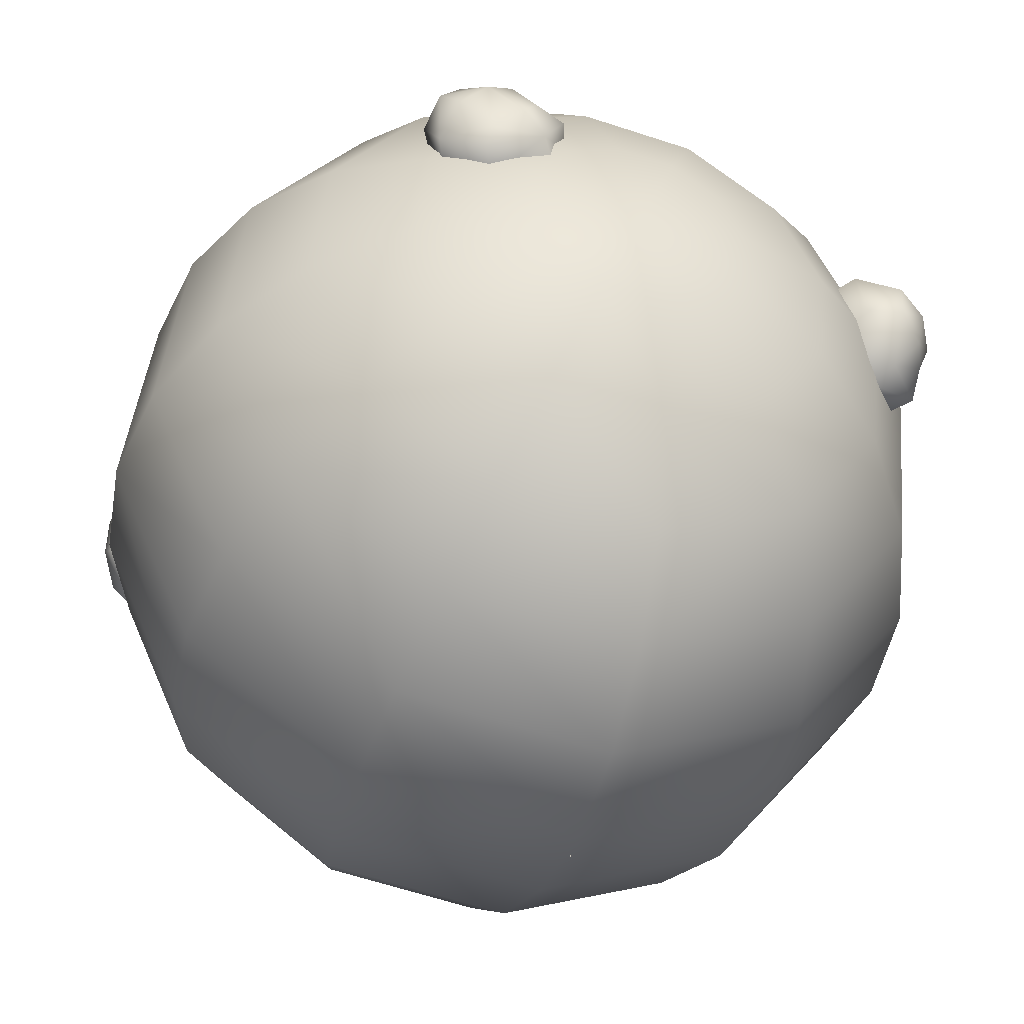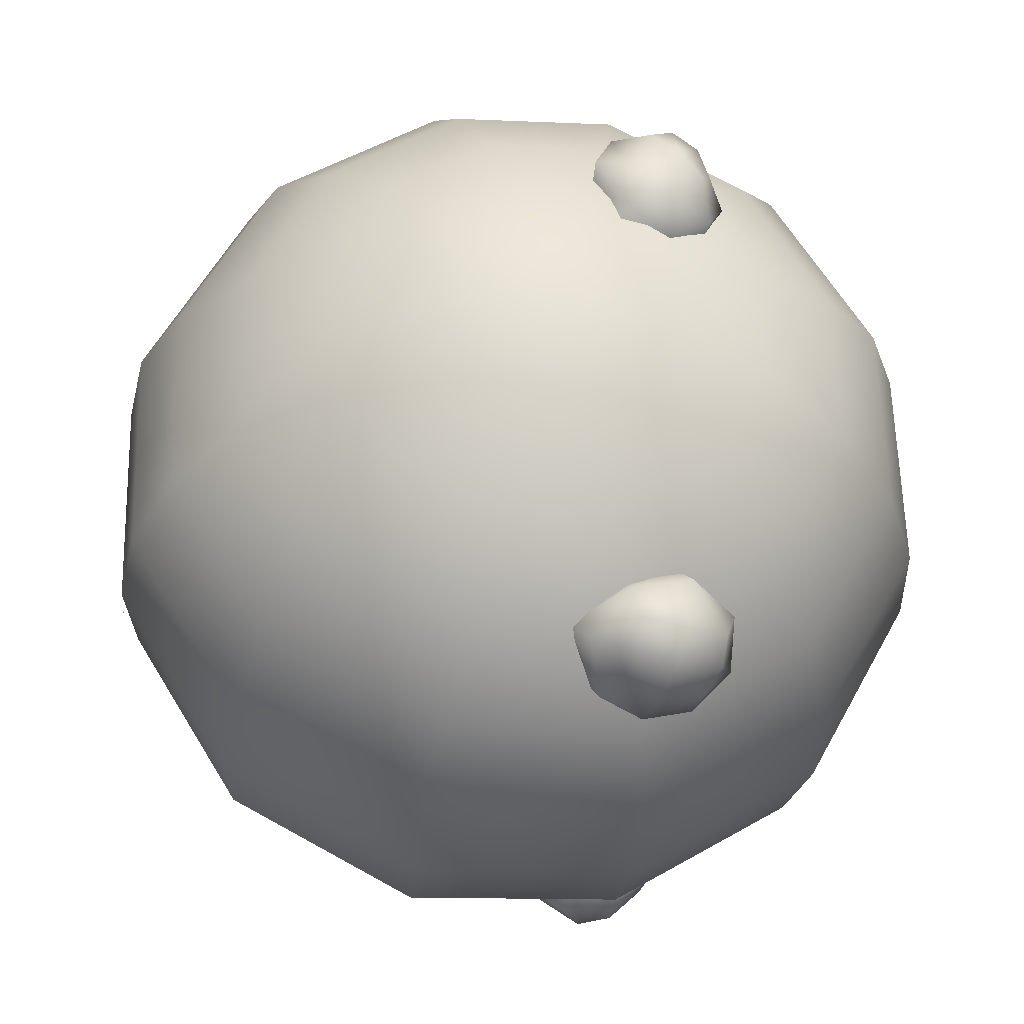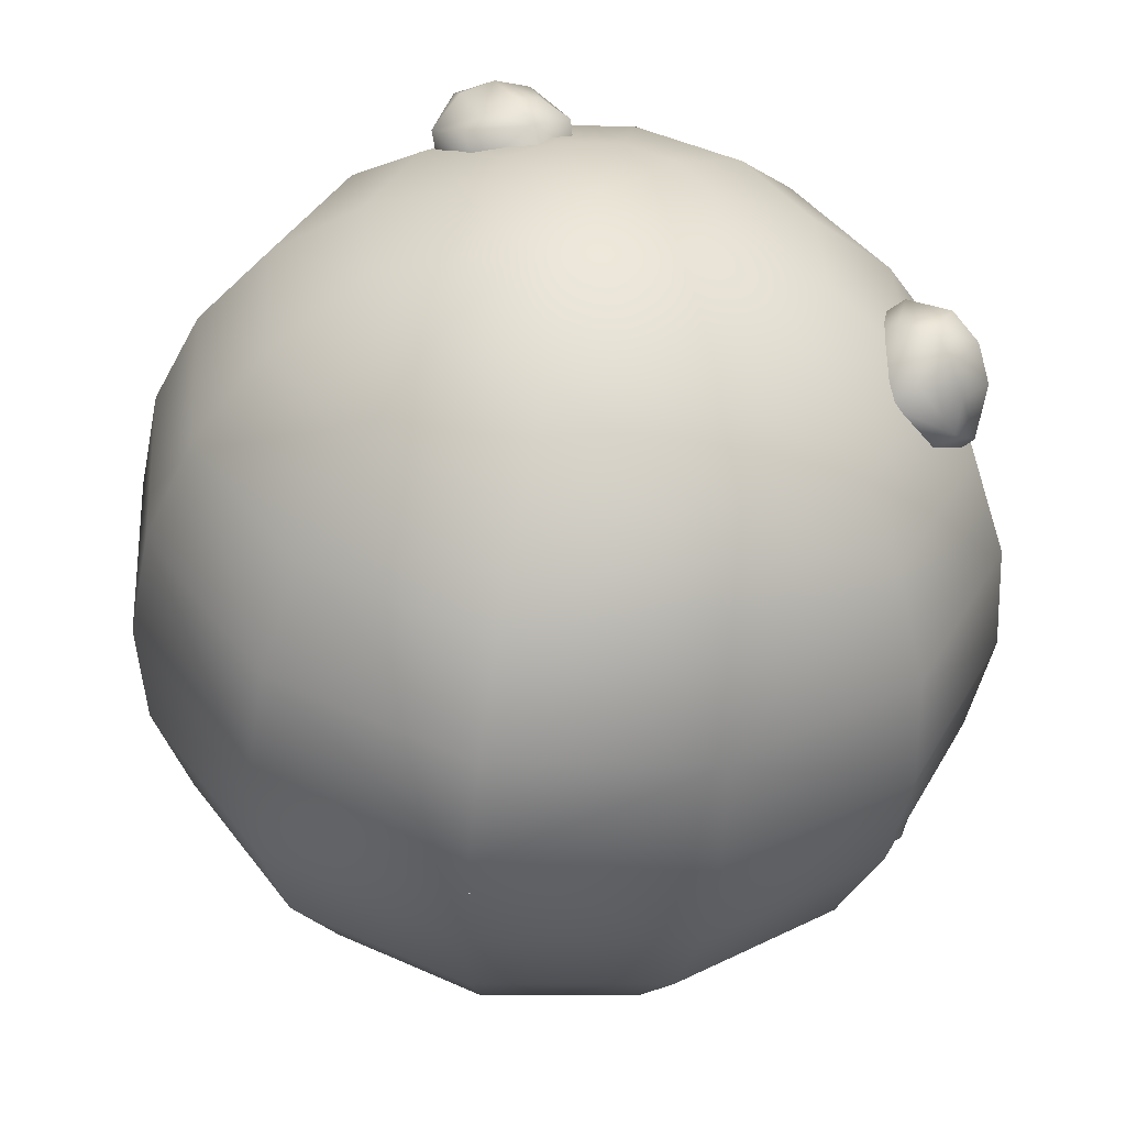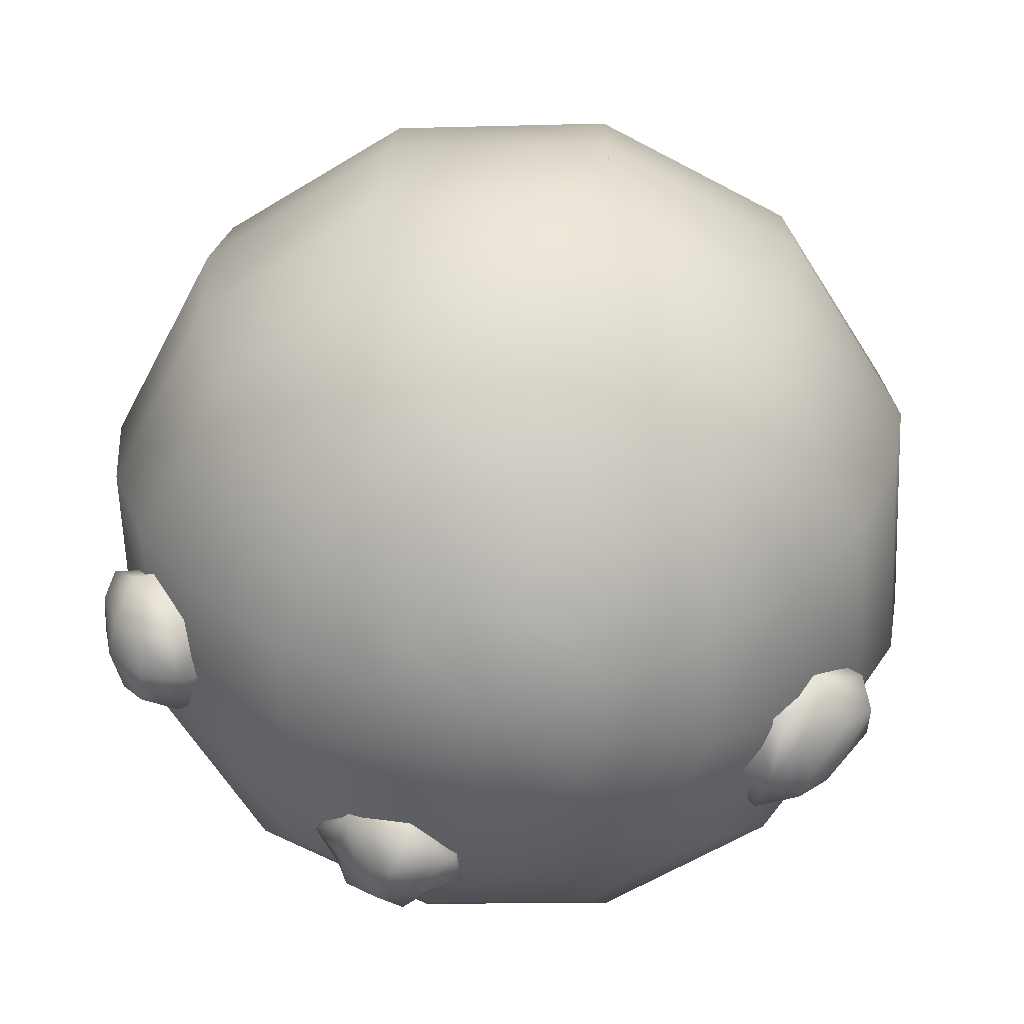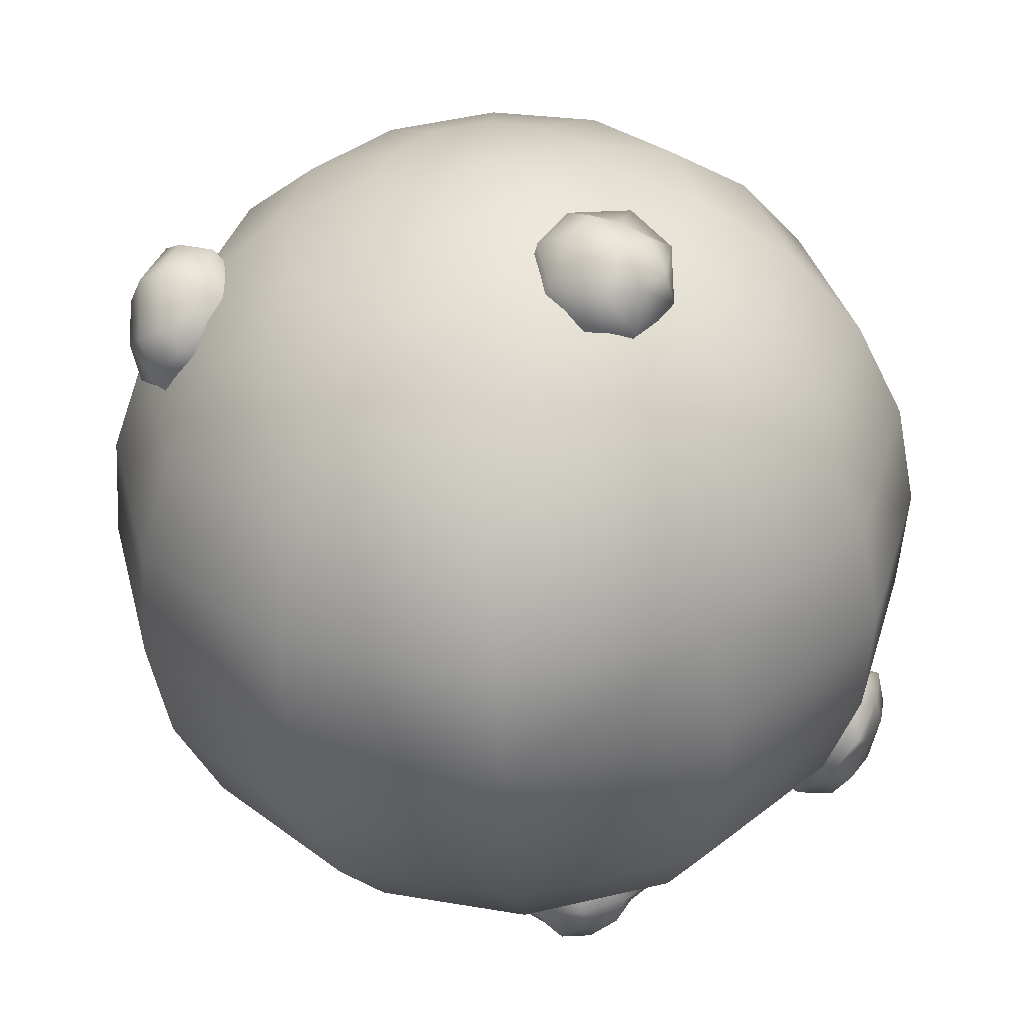
<metadata>
{"format":"obj","ext":"obj","renderer":"f3d","projection":"perspective","resolution":1024,"background":"white","views":[{"elev":-39.8,"azim":-14.4,"up":"+Y"},{"elev":58.2,"azim":81.1,"up":"+Z"},{"elev":43.5,"azim":19.0,"up":"+Z"},{"elev":-57.5,"azim":-5.0,"up":"+Z"},{"elev":31.4,"azim":-171.2,"up":"+Z"}]}
</metadata>
<code>
v 0.01 0.0005 0.0005
v 0.01 -0.0005 0.0005
v 0.01 -0.0005 -0.0005
v 0.01 0.0005 -0.0005
v 0.005 0.005 -0.005
v 0.005 -0.005 -0.005
v 0.005 0.005 0.005
v 0.005 -0.005 0.005
v 0 0 -0
v 1.472 2.297 1.183
v 1.523 2.467 1.006
v 1.646 2.528 1.111
v 1.586 2.326 1.284
v 1.664 2.621 1.382
v 1.509 2.433 1.608
v 1.582 2.43 1.428
v 1.582 2.7 1.55
v 1.222 2.544 1.675
v 1.056 2.783 1.488
v 1.102 2.507 1.503
v 1.19 2.841 1.601
v 1.289 2.936 0.9565
v 1.458 3.003 1.109
v 1.465 2.719 0.9087
v 1.588 2.793 1.004
v 1.264 2.217 1.465
v 1.387 2.305 1.543
v 1.536 2.933 1.326
v 1.626 2.83 1.237
v 1.28 3.042 1.339
v 1.092 2.922 1.212
v 1.411 2.977 1.419
v 1.431 2.773 1.646
v 1.399 2.554 1.695
v 1.262 2.825 -1.488
v 0.9068 2.766 -1.597
v 1.124 2.819 -1.363
v 1.011 2.781 -1.727
v 1.382 2.67 -1.611
v 1.25 2.498 -1.837
v 1.222 2.671 -1.765
v 1.425 2.469 -1.689
v 0.9246 2.189 -1.614
v 1.072 2.207 -1.808
v 1.17 2.063 -1.472
v 1.314 2.074 -1.611
v 1.377 2.456 -1.064
v 1.439 2.715 -1.284
v 1.29 2.709 -1.174
v 1.602 2.47 -1.21
v 1.042 2.521 -1.85
v 0.812 2.513 -1.71
v 1.575 2.46 -1.461
v 1.454 2.63 -1.426
v 1.521 2.182 -1.337
v 1.288 2.165 -1.186
v 1.565 2.28 -1.506
v 1.413 2.261 -1.674
v 1.181 2.302 -1.783
v -0.883 3.478 -1.739
v -0.5926 3.353 -1.698
v -0.6449 3.409 -1.853
v -0.8226 3.411 -1.614
v -0.912 3.425 -1.882
v -0.7636 3.363 -2.026
v -0.9091 3.242 -2.1
v -1.064 3.347 -1.887
v -1.031 2.772 -1.838
v -1.118 2.97 -1.677
v -1.241 3.036 -1.84
v -1.089 2.837 -2.002
v -0.4432 2.883 -1.881
v -0.4722 3.204 -1.97
v -0.4336 3.157 -1.809
v -0.5283 2.969 -2.086
v -1.116 3.341 -1.729
v -1.098 3.302 -1.565
v -0.707 3.11 -2.172
v -0.64 3.19 -2.084
v -0.7238 2.726 -1.855
v -0.7644 2.795 -2.099
v -0.8324 2.993 -2.19
v -1.006 3.075 -2.101
v -1.121 3.119 -1.918
v -2.003 2.799 -1.083
v -2.159 2.79 -1.186
v -2.157 2.763 -0.8691
v -2.31 2.765 -0.9391
v -2.296 2.629 -1.283
v -2.429 2.47 -0.9901
v -2.355 2.643 -1.009
v -2.373 2.424 -1.288
v -2.259 2.035 -1.142
v -2.154 2.186 -0.8327
v -2.396 2.186 -0.8704
v -2.09 2.04 -1.036
v -1.985 2.41 -1.495
v -2 2.667 -1.399
v -1.856 2.678 -1.281
v -1.761 2.42 -1.371
v -2.269 2.517 -0.6878
v -2.395 2.511 -0.8214
v -2.188 2.579 -1.452
v -2.188 2.405 -1.488
v -2.05 2.129 -1.418
v -1.846 2.136 -1.23
v -2.19 2.226 -1.437
v -2.347 2.218 -1.262
v -2.435 2.271 -1.006
v -0.5255 3.01 1.958
v -0.5869 3.191 1.821
v -0.6464 3.261 1.953
v -0.5608 3.062 2.088
v -0.9811 3.151 2.157
v -0.8004 2.965 2.211
v -0.7219 3.091 2.151
v -0.8329 3.249 2.091
v -1.198 2.849 2.017
v -0.9137 2.696 1.954
v -0.9799 2.727 2.14
v -1.139 2.775 1.872
v -1.009 3.231 1.573
v -0.8384 3.371 1.794
v -0.7706 3.292 1.671
v -1.081 3.317 1.764
v -0.6819 2.853 2.163
v -0.6092 2.761 2.056
v -1.092 3.281 1.994
v -0.938 3.317 1.946
v -1.243 3.106 1.833
v -1.141 2.975 1.66
v -1.201 3.167 2.024
v -1.113 3.029 2.135
v -0.9522 2.878 2.141
v 0.8215 1.944 1.894
v 0.1591 1.931 2.151
v 0.4749 1.49 1.951
v 0.3386 2.166 2.122
v -0.1143 1.818 2.175
v -0.05342 1.271 1.996
v -0.4085 1.857 2.187
v -0.6218 1.346 2.019
v -1.078 1.693 2.012
v -0.6447 2.037 2.183
v -1.3 2.221 1.978
v -0.7594 2.31 2.166
v -1.228 2.788 1.926
v -0.7221 2.603 2.139
v -0.5426 2.838 2.109
v -0.8808 3.242 1.869
v -0.3525 3.461 1.823
v -0.2692 2.951 2.086
v 0.2158 3.386 1.801
v 0.02498 2.913 2.074
v 0.2612 2.733 2.077
v 0.672 3.038 1.808
v 0.3759 2.46 2.095
v 0.8937 2.51 1.842
v 1.228 1.739 1.537
v 0.7378 1.097 1.617
v -0.009324 0.7876 1.682
v -0.8131 0.8929 1.714
v -1.458 1.385 1.704
v -1.772 2.131 1.656
v -1.67 2.933 1.582
v -1.179 3.574 1.502
v -0.4323 3.884 1.437
v 0.3715 3.779 1.405
v 1.017 3.287 1.415
v 1.33 2.54 1.463
v 1.53 1.565 1.075
v 0.93 0.7795 1.173
v 0.01498 0.4004 1.253
v -0.9695 0.5293 1.292
v -1.76 1.132 1.28
v -2.144 2.046 1.221
v -2.019 3.028 1.13
v -1.418 3.813 1.032
v -0.5031 4.193 0.9529
v 0.4813 4.064 0.9138
v 1.271 3.461 0.9254
v 1.655 2.547 0.9845
v 1.708 1.435 0.5402
v 1.038 0.5588 0.6496
v 0.01778 0.1359 0.738
v -1.08 0.2798 0.7815
v -1.961 0.9517 0.7686
v -2.39 1.972 0.7027
v -2.25 3.066 0.6014
v -1.581 3.943 0.492
v -0.5601 4.365 0.4037
v 0.5379 4.222 0.3601
v 1.419 3.55 0.3731
v 1.847 2.53 0.439
v 1.749 1.357 -0.0317
v 1.055 0.45 0.0816
v -0.001124 0.01234 0.173
v -1.138 0.1611 0.2181
v -2.05 0.8568 0.2047
v -2.494 1.913 0.1365
v -2.349 3.046 0.0317
v -1.656 3.953 -0.0816
v -0.5993 4.391 -0.173
v 0.5374 4.242 -0.2181
v 1.45 3.546 -0.2047
v 1.893 2.491 -0.1365
v 0.9802 0.4606 -0.492
v 1.65 1.337 -0.6014
v -0.04032 0.03784 -0.4037
v -1.138 0.1816 -0.3601
v -2.02 0.8535 -0.3731
v -2.448 1.874 -0.439
v -2.308 2.968 -0.5402
v -1.639 3.844 -0.6496
v -0.6182 4.267 -0.738
v 0.4798 4.123 -0.7815
v 1.361 3.452 -0.7686
v 1.789 2.432 -0.7027
v 1.418 1.375 -1.13
v 0.8177 0.5898 -1.032
v -0.09732 0.2107 -0.9529
v -1.082 0.3397 -0.9138
v -1.872 0.9421 -0.9254
v -2.256 1.857 -0.9845
v -2.131 2.838 -1.075
v -1.53 3.624 -1.173
v -0.6154 4.003 -1.253
v 0.3691 3.874 -1.292
v 1.159 3.271 -1.28
v 1.543 2.357 -1.221
v 1.069 1.47 -1.582
v 0.579 0.8289 -1.502
v -0.1681 0.5194 -1.437
v -0.9719 0.6247 -1.405
v -1.617 1.117 -1.415
v -1.931 1.863 -1.463
v -1.829 2.665 -1.537
v -1.338 3.306 -1.617
v -0.5911 3.616 -1.682
v 0.2127 3.51 -1.714
v 0.8578 3.018 -1.704
v 1.171 2.272 -1.656
v 0.6271 1.615 -1.926
v 0.2804 1.162 -1.869
v -0.2479 0.9427 -1.823
v -0.8162 1.017 -1.801
v -1.272 1.365 -1.808
v -1.494 1.893 -1.842
v -1.422 2.46 -1.894
v -1.075 2.913 -1.951
v -0.547 3.132 -1.996
v 0.02138 3.058 -2.019
v 0.4775 2.71 -2.012
v 0.6992 2.182 -1.978
v 0.1217 1.8 -2.139
v -0.05782 1.565 -2.109
v -0.3312 1.452 -2.086
v -0.6254 1.49 -2.074
v -0.8616 1.67 -2.077
v -0.9763 1.944 -2.095
v -0.939 2.237 -2.122
v -0.7595 2.472 -2.151
v -0.4861 2.585 -2.175
v -0.1919 2.547 -2.187
v 0.04428 2.367 -2.183
v 0.159 2.093 -2.166
v -0.1879 2.391 2.205
v -0.4125 2.012 -2.205
o Bone1
g Bone1
f 1 2 3
f 1 3 4
f 5 4 3
f 5 3 6
f 7 1 4
f 7 4 5
f 2 8 6
f 2 6 3
f 1 7 8
f 1 8 2
f 9 7 5
f 9 5 6
f 9 6 8
f 9 8 7
o Object0012
g Object0012
f 10 11 12
f 10 12 13
f 14 15 16
f 15 14 17
f 18 19 20
f 19 18 21
f 22 23 24
f 24 23 25
f 13 26 10
f 26 13 27
f 24 12 11
f 12 24 25
f 14 28 17
f 28 14 29
f 30 19 21
f 19 30 31
f 23 31 30
f 31 23 22
f 32 17 28
f 17 32 33
f 17 34 15
f 34 17 33
f 26 18 20
f 18 26 27
f 12 16 13
f 16 12 14
f 16 27 13
f 27 16 15
f 29 12 25
f 12 29 14
f 29 23 28
f 23 29 25
f 28 30 32
f 30 28 23
f 32 21 33
f 21 32 30
f 33 18 34
f 18 33 21
f 27 34 18
f 34 27 15
f 35 36 37
f 36 35 38
f 39 40 41
f 40 39 42
f 43 44 45
f 44 46 45
f 47 48 49
f 48 47 50
f 51 36 38
f 36 51 52
f 49 35 37
f 35 49 48
f 53 39 54
f 39 53 42
f 55 45 46
f 45 55 56
f 55 50 47
f 47 56 55
f 42 57 58
f 57 42 53
f 58 40 42
f 40 58 59
f 51 43 52
f 43 51 44
f 35 41 38
f 41 35 39
f 41 51 38
f 51 41 40
f 54 35 48
f 35 54 39
f 50 54 48
f 54 50 53
f 55 53 50
f 53 55 57
f 57 46 58
f 46 57 55
f 59 58 46
f 46 44 59
f 51 59 44
f 59 51 40
f 60 61 62
f 61 60 63
f 64 65 66
f 64 66 67
f 68 69 70
f 68 70 71
f 72 73 74
f 73 72 75
f 60 76 77
f 77 63 60
f 74 62 61
f 62 74 73
f 78 65 79
f 65 78 66
f 80 68 81
f 68 71 81
f 80 75 72
f 75 80 81
f 82 66 78
f 66 82 83
f 66 84 67
f 84 66 83
f 76 69 77
f 69 76 70
f 62 64 60
f 64 62 65
f 60 67 76
f 67 60 64
f 73 79 62
f 65 62 79
f 75 79 73
f 79 75 78
f 82 75 81
f 75 82 78
f 71 82 81
f 82 71 83
f 83 71 84
f 71 70 84
f 76 84 70
f 84 76 67
f 85 86 87
f 87 86 88
f 89 90 91
f 90 89 92
f 93 94 95
f 94 93 96
f 97 98 99
f 99 100 97
f 88 101 87
f 101 88 102
f 85 99 98
f 85 98 86
f 103 92 89
f 92 103 104
f 105 96 93
f 96 105 106
f 106 97 100
f 97 106 105
f 92 107 108
f 107 92 104
f 92 109 90
f 109 92 108
f 95 101 102
f 101 95 94
f 86 91 88
f 91 86 89
f 102 88 91
f 102 91 90
f 98 103 86
f 86 103 89
f 103 97 104
f 97 103 98
f 104 97 107
f 97 105 107
f 93 107 105
f 107 93 108
f 108 93 109
f 93 95 109
f 102 109 95
f 109 102 90
f 110 111 112
f 110 112 113
f 114 115 116
f 114 116 117
f 118 119 120
f 119 118 121
f 122 123 124
f 123 122 125
f 110 126 127
f 126 110 113
f 123 112 111
f 111 124 123
f 128 114 129
f 114 117 129
f 118 130 121
f 131 121 130
f 131 130 122
f 122 130 125
f 114 132 133
f 132 114 128
f 134 114 133
f 114 134 115
f 126 120 119
f 119 127 126
f 116 112 117
f 112 116 113
f 113 116 126
f 126 116 115
f 129 117 112
f 112 123 129
f 125 129 123
f 129 125 128
f 130 128 125
f 128 130 132
f 118 132 130
f 132 118 133
f 134 118 120
f 118 134 133
f 126 134 120
f 134 126 115
f 135 136 137
f 136 135 138
f 139 137 136
f 137 139 140
f 141 140 139
f 140 141 142
f 142 141 143
f 141 144 143
f 145 143 144
f 145 144 146
f 147 146 148
f 146 147 145
f 149 150 148
f 148 150 147
f 150 149 151
f 149 152 151
f 153 151 152
f 153 152 154
f 155 153 154
f 153 155 156
f 157 156 155
f 156 157 158
f 158 138 135
f 138 158 157
f 159 137 160
f 137 159 135
f 140 160 137
f 160 140 161
f 142 161 140
f 161 142 162
f 163 162 142
f 142 143 163
f 164 163 143
f 164 143 145
f 165 145 147
f 145 165 164
f 147 150 166
f 147 166 165
f 167 166 150
f 150 151 167
f 168 167 151
f 168 151 153
f 156 168 153
f 168 156 169
f 158 169 156
f 169 158 170
f 170 135 159
f 135 170 158
f 171 160 172
f 160 171 159
f 160 161 173
f 160 173 172
f 162 173 161
f 173 162 174
f 175 174 162
f 162 163 175
f 176 163 164
f 176 175 163
f 165 176 164
f 176 165 177
f 177 166 178
f 166 177 165
f 179 178 166
f 179 166 167
f 179 168 180
f 168 179 167
f 180 169 181
f 169 180 168
f 182 181 169
f 169 170 182
f 182 159 171
f 159 182 170
f 183 172 184
f 172 183 171
f 172 173 185
f 172 185 184
f 174 185 173
f 185 174 186
f 175 186 174
f 186 175 187
f 188 175 176
f 175 188 187
f 177 188 176
f 188 177 189
f 189 178 190
f 178 189 177
f 191 190 178
f 191 178 179
f 191 180 192
f 180 191 179
f 192 181 193
f 181 192 180
f 194 193 181
f 181 182 194
f 194 171 183
f 171 194 182
f 195 184 196
f 184 195 183
f 184 185 197
f 184 197 196
f 186 197 185
f 197 186 198
f 187 198 186
f 198 187 199
f 200 187 188
f 187 200 199
f 189 200 188
f 200 189 201
f 190 201 189
f 201 190 202
f 203 202 190
f 203 190 191
f 203 192 204
f 192 203 191
f 204 193 205
f 193 204 192
f 206 205 193
f 193 194 206
f 206 183 195
f 183 206 194
f 207 208 195
f 195 196 207
f 197 207 196
f 207 197 209
f 197 198 210
f 197 210 209
f 211 198 199
f 198 211 210
f 200 211 199
f 211 200 212
f 213 200 201
f 200 213 212
f 201 214 213
f 214 201 202
f 214 203 215
f 203 214 202
f 216 215 203
f 216 203 204
f 217 216 204
f 217 204 205
f 217 206 218
f 206 217 205
f 208 218 206
f 206 195 208
f 219 208 220
f 208 207 220
f 209 220 207
f 220 209 221
f 209 210 222
f 209 222 221
f 211 223 210
f 210 223 222
f 212 223 211
f 223 212 224
f 225 212 213
f 212 225 224
f 213 226 225
f 226 213 214
f 226 215 227
f 215 226 214
f 228 227 215
f 215 216 228
f 229 228 216
f 216 217 229
f 229 218 230
f 218 229 217
f 219 230 218
f 218 208 219
f 231 219 232
f 219 220 232
f 221 232 220
f 232 221 233
f 221 222 234
f 221 234 233
f 223 235 222
f 222 235 234
f 224 235 223
f 235 224 236
f 237 224 225
f 224 237 236
f 238 237 225
f 238 225 226
f 238 227 239
f 227 238 226
f 240 239 227
f 227 228 240
f 240 229 241
f 229 240 228
f 241 230 242
f 230 241 229
f 231 242 230
f 230 219 231
f 232 243 231
f 243 232 244
f 244 233 245
f 233 244 232
f 234 245 233
f 245 234 246
f 234 235 247
f 234 247 246
f 248 235 236
f 235 248 247
f 236 249 248
f 249 236 237
f 250 249 237
f 237 238 250
f 238 239 251
f 238 251 250
f 252 239 240
f 239 252 251
f 252 241 253
f 241 252 240
f 242 253 241
f 253 242 254
f 231 254 242
f 254 231 243
f 244 255 243
f 255 244 256
f 256 245 257
f 245 256 244
f 246 257 245
f 257 246 258
f 258 246 259
f 246 247 259
f 260 247 248
f 247 260 259
f 261 248 249
f 248 261 260
f 262 261 249
f 249 250 262
f 251 263 250
f 262 250 263
f 264 251 252
f 251 264 263
f 264 253 265
f 253 264 252
f 254 265 253
f 265 254 266
f 266 243 255
f 243 266 254
f 136 138 267
f 139 136 267
f 141 139 267
f 144 141 267
f 146 144 267
f 148 146 267
f 149 148 267
f 152 149 267
f 154 152 267
f 155 154 267
f 157 155 267
f 138 157 267
f 255 256 268
f 256 257 268
f 257 258 268
f 258 259 268
f 259 260 268
f 260 261 268
f 261 262 268
f 262 263 268
f 263 264 268
f 264 265 268
f 265 266 268
f 266 255 268

</code>
